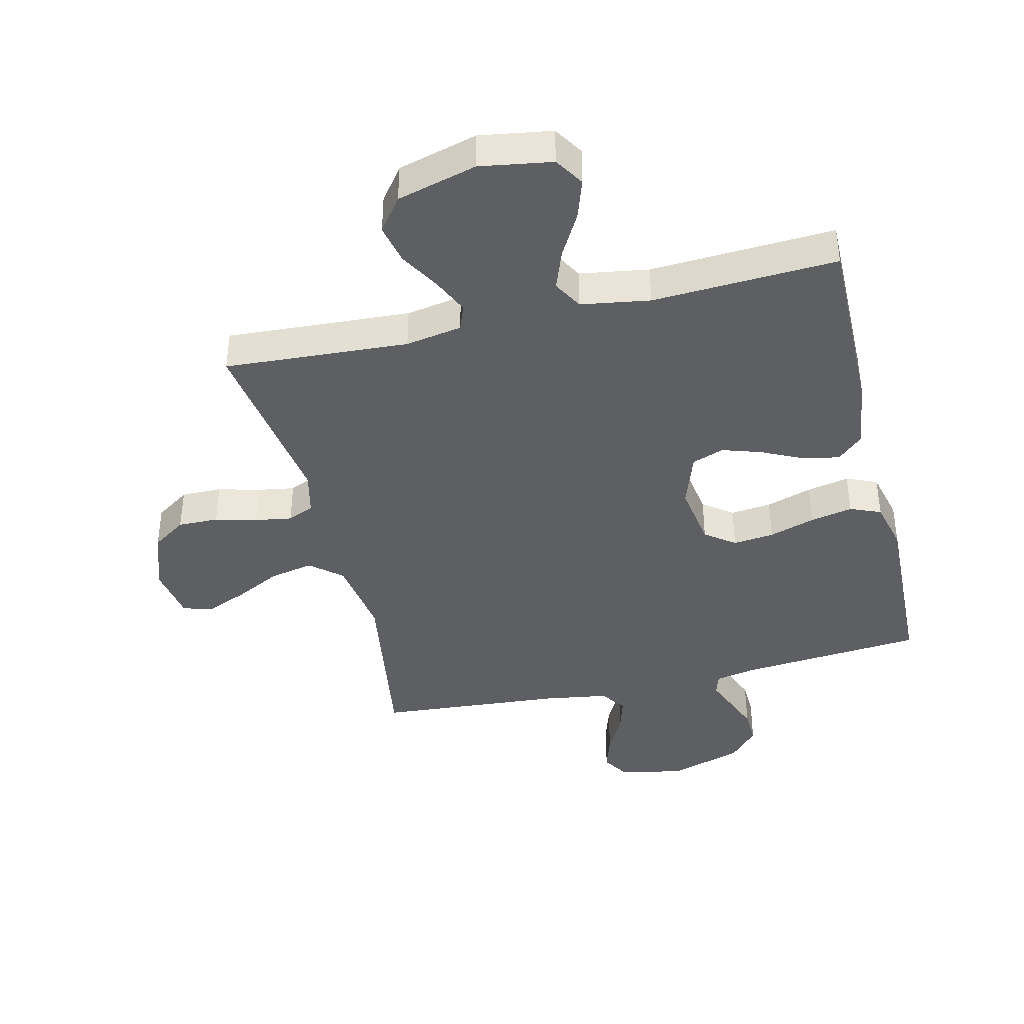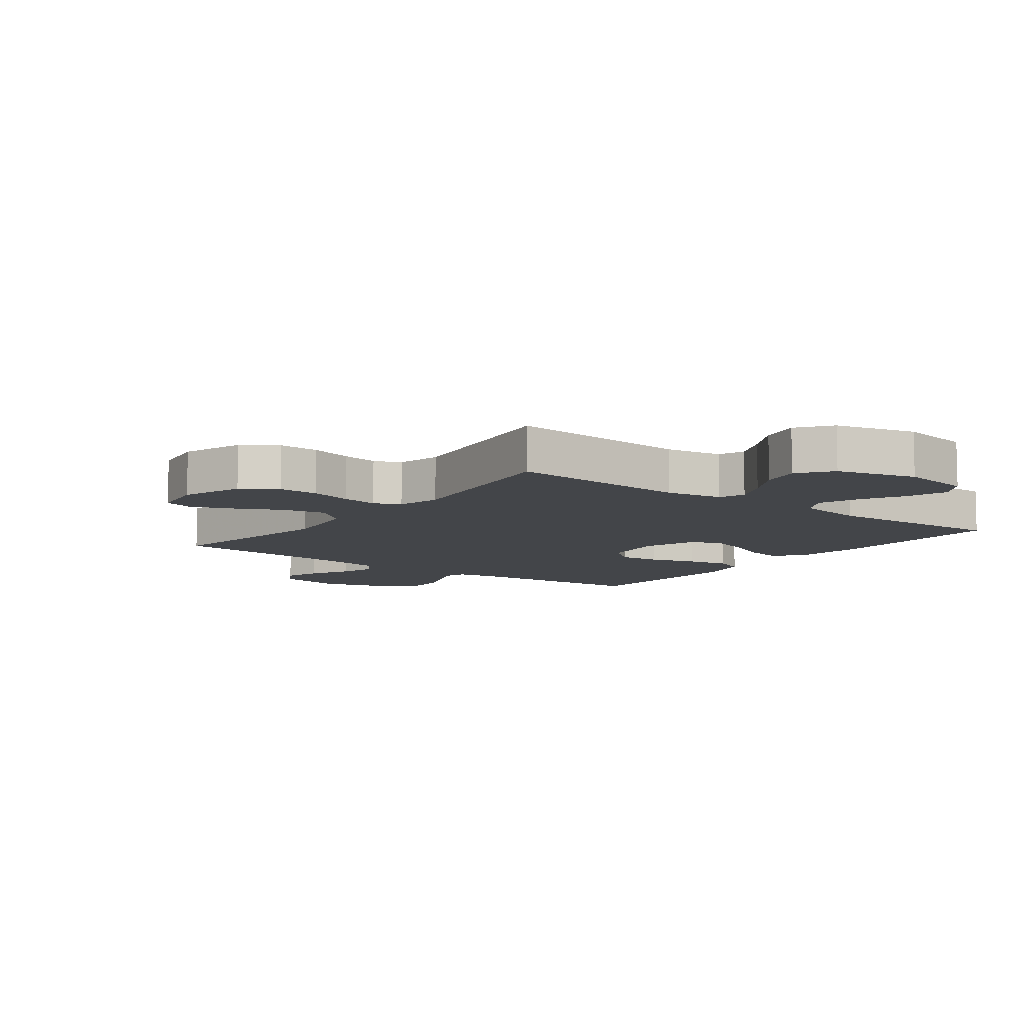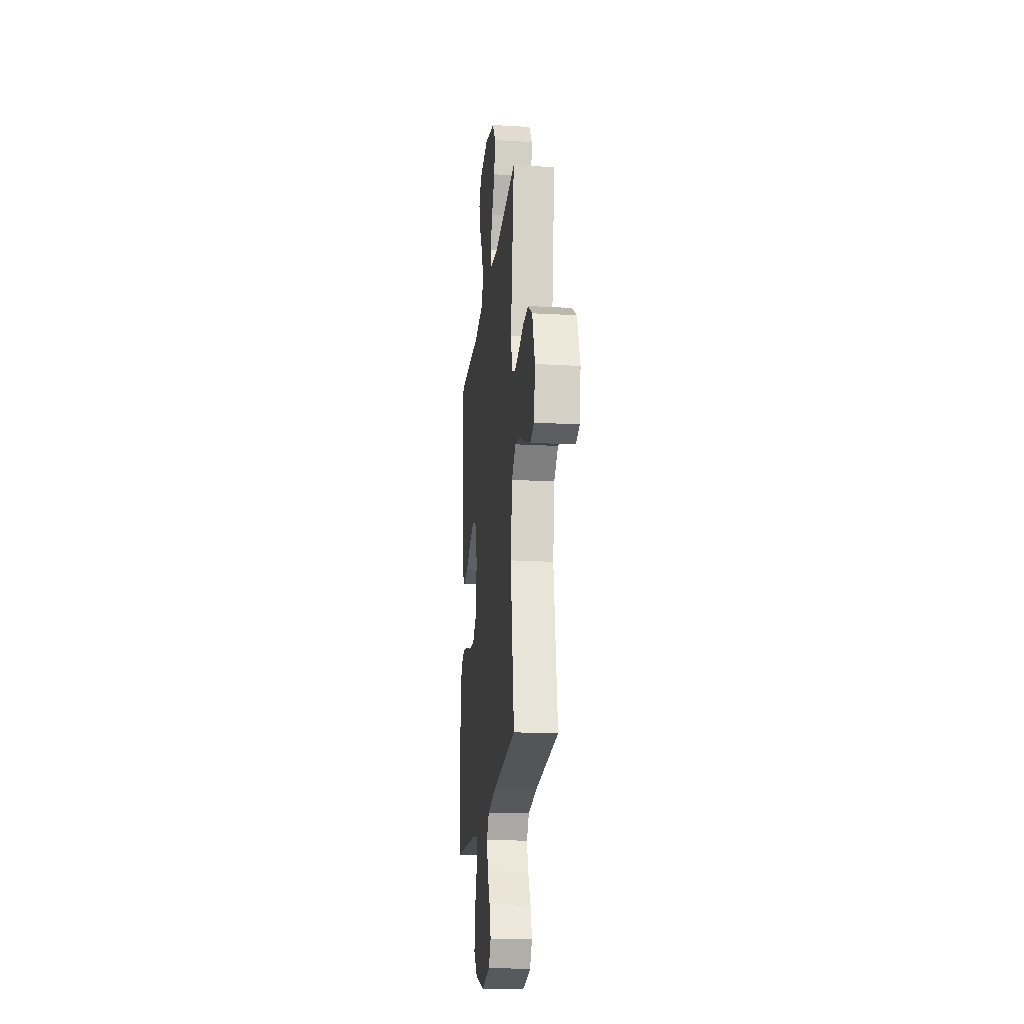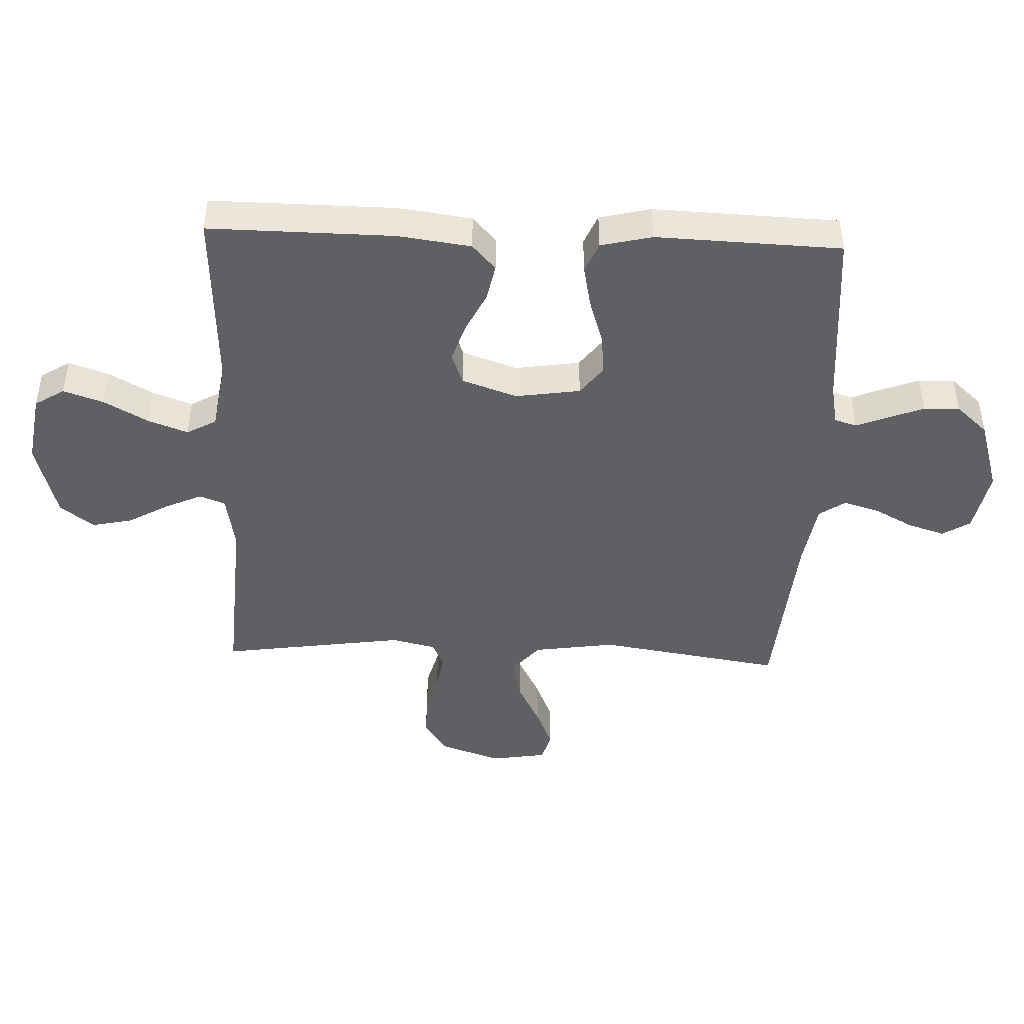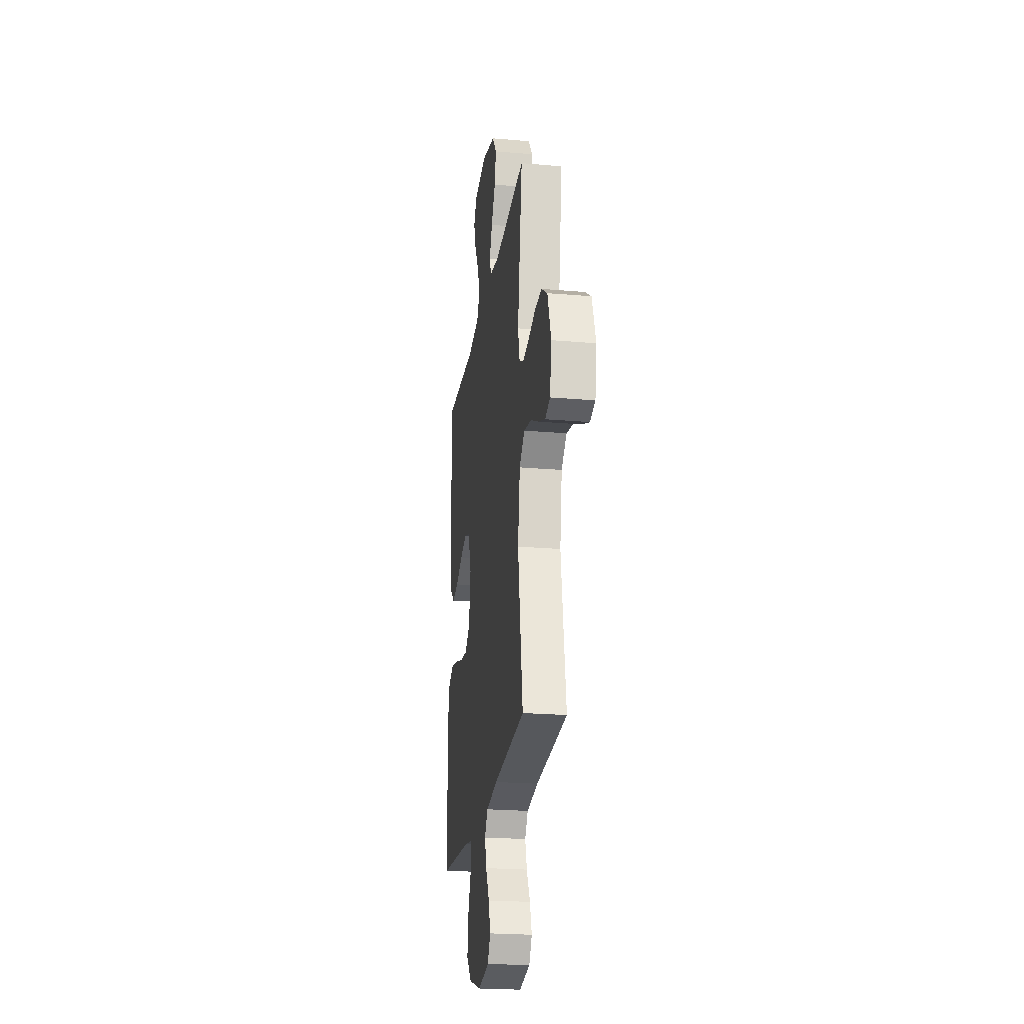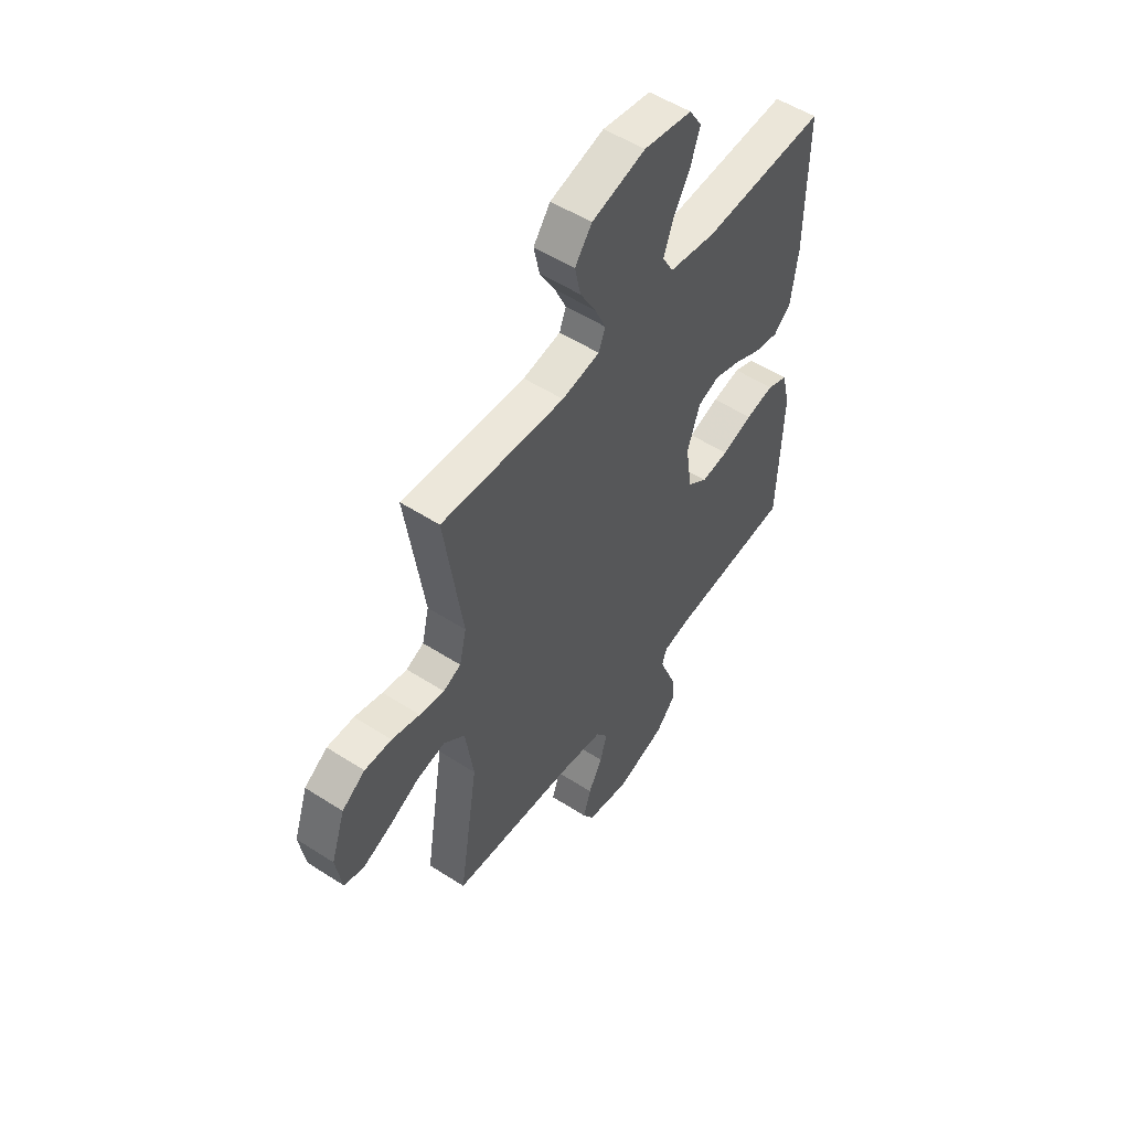
<metadata>
{"format":"obj","ext":"obj","renderer":"f3d","projection":"perspective","resolution":1024,"background":"white","views":[{"elev":-40.2,"azim":13.6,"up":"+Y"},{"elev":-8.9,"azim":-37.2,"up":"+Y"},{"elev":-19.6,"azim":-96.1,"up":"+Z"},{"elev":-44.5,"azim":87.7,"up":"+Y"},{"elev":-23.2,"azim":-98.3,"up":"+Z"},{"elev":52.9,"azim":-55.3,"up":"+Z"}]}
</metadata>
<code>
v 0.5 0.07 0.5
v 0.497 0.07 0.2
v 0.481 0.07 0.082
v 0.439 0.07 0.044
v 0.379 0.07 0.056
v 0.313 0.07 0.088
v 0.249 0.07 0.109
v 0.197 0.07 0.09
v 0.166 0.07 0
v 0.182 0.07 -0.105
v 0.23 0.07 -0.141
v 0.297 0.07 -0.134
v 0.372 0.07 -0.11
v 0.441 0.07 -0.096
v 0.491 0.07 -0.117
v 0.511 0.07 -0.2
v 0.5 0.07 -0.5
v 0.2 0.07 -0.525
v 0.133 0.07 -0.538
v 0.122 0.07 -0.574
v 0.142 0.07 -0.624
v 0.165 0.07 -0.683
v 0.167 0.07 -0.741
v 0.12 0.07 -0.793
v 0 0.07 -0.83
v -0.105 0.07 -0.81
v -0.133 0.07 -0.765
v -0.114 0.07 -0.705
v -0.08 0.07 -0.641
v -0.063 0.07 -0.583
v -0.092 0.07 -0.541
v -0.2 0.07 -0.524
v -0.5 0.07 -0.5
v -0.453 0.07 -0.2
v -0.473 0.07 -0.067
v -0.524 0.07 -0.024
v -0.594 0.07 -0.038
v -0.669 0.07 -0.076
v -0.737 0.07 -0.104
v -0.785 0.07 -0.09
v -0.8 0.07 0
v -0.766 0.07 0.1
v -0.71 0.07 0.138
v -0.644 0.07 0.137
v -0.576 0.07 0.119
v -0.516 0.07 0.109
v -0.473 0.07 0.128
v -0.456 0.07 0.2
v -0.5 0.07 0.5
v -0.2 0.07 0.481
v -0.108 0.07 0.497
v -0.092 0.07 0.539
v -0.119 0.07 0.598
v -0.157 0.07 0.664
v -0.171 0.07 0.729
v -0.13 0.07 0.784
v 0 0.07 0.819
v 0.117 0.07 0.8
v 0.147 0.07 0.752
v 0.125 0.07 0.687
v 0.085 0.07 0.616
v 0.061 0.07 0.551
v 0.088 0.07 0.503
v 0.2 0.07 0.485
v 0.5 0 0.5
v 0.497 0 0.2
v 0.481 0 0.082
v 0.439 0 0.044
v 0.379 0 0.056
v 0.313 0 0.088
v 0.249 0 0.109
v 0.197 0 0.09
v 0.166 0 0
v 0.182 0 -0.105
v 0.23 0 -0.141
v 0.297 0 -0.134
v 0.372 0 -0.11
v 0.441 0 -0.096
v 0.491 0 -0.117
v 0.511 0 -0.2
v 0.5 0 -0.5
v 0.2 0 -0.525
v 0.133 0 -0.538
v 0.122 0 -0.574
v 0.142 0 -0.624
v 0.165 0 -0.683
v 0.167 0 -0.741
v 0.12 0 -0.793
v 0 0 -0.83
v -0.105 0 -0.81
v -0.133 0 -0.765
v -0.114 0 -0.705
v -0.08 0 -0.641
v -0.063 0 -0.583
v -0.092 0 -0.541
v -0.2 0 -0.524
v -0.5 0 -0.5
v -0.453 0 -0.2
v -0.473 0 -0.067
v -0.524 0 -0.024
v -0.594 0 -0.038
v -0.669 0 -0.076
v -0.737 0 -0.104
v -0.785 0 -0.09
v -0.8 0 0
v -0.766 0 0.1
v -0.71 0 0.138
v -0.644 0 0.137
v -0.576 0 0.119
v -0.516 0 0.109
v -0.473 0 0.128
v -0.456 0 0.2
v -0.5 0 0.5
v -0.2 0 0.481
v -0.108 0 0.497
v -0.092 0 0.539
v -0.119 0 0.598
v -0.157 0 0.664
v -0.171 0 0.729
v -0.13 0 0.784
v 0 0 0.819
v 0.117 0 0.8
v 0.147 0 0.752
v 0.125 0 0.687
v 0.085 0 0.616
v 0.061 0 0.551
v 0.088 0 0.503
v 0.2 0 0.485
f 59 60 61
f 58 59 61
f 57 58 61
f 56 57 61
f 55 56 61
f 54 55 61
f 53 54 61
f 52 53 61 62
f 51 52 62 63
f 48 49 50
f 51 63 64
f 50 51 64
f 48 50 64
f 47 48 64
f 43 44 45
f 42 43 45
f 41 42 45
f 40 41 45
f 39 40 45
f 38 39 45
f 37 38 45
f 36 37 45 46
f 35 36 46 47
f 32 33 34
f 35 47 64
f 34 35 64
f 32 34 64
f 31 32 64
f 27 28 29
f 26 27 29
f 25 26 29
f 24 25 29
f 23 24 29
f 22 23 29
f 21 22 29
f 20 21 29
f 19 20 29 30
f 16 17 18
f 15 16 18
f 14 15 18
f 13 14 18
f 12 13 18
f 11 12 18 19
f 19 30 31
f 11 19 31
f 10 11 31
f 4 5 6
f 3 4 6
f 2 3 6
f 1 2 6
f 64 1 6
f 64 6 7
f 9 10 31
f 8 9 31 64
f 7 8 64
f 125 124 123
f 125 123 122
f 125 122 121
f 125 121 120
f 125 120 119
f 125 119 118
f 125 118 117
f 126 125 117 116
f 127 126 116 115
f 114 113 112
f 128 127 115
f 128 115 114
f 128 114 112
f 128 112 111
f 109 108 107
f 109 107 106
f 109 106 105
f 109 105 104
f 109 104 103
f 109 103 102
f 109 102 101
f 110 109 101 100
f 111 110 100 99
f 98 97 96
f 128 111 99
f 128 99 98
f 128 98 96
f 128 96 95
f 93 92 91
f 93 91 90
f 93 90 89
f 93 89 88
f 93 88 87
f 93 87 86
f 93 86 85
f 93 85 84
f 94 93 84 83
f 82 81 80
f 82 80 79
f 82 79 78
f 82 78 77
f 82 77 76
f 83 82 76 75
f 95 94 83
f 95 83 75
f 95 75 74
f 70 69 68
f 70 68 67
f 70 67 66
f 70 66 65
f 70 65 128
f 71 70 128
f 95 74 73
f 128 95 73 72
f 128 72 71
f 1 65 66 2
f 2 66 67 3
f 3 67 68 4
f 4 68 69 5
f 5 69 70 6
f 6 70 71 7
f 7 71 72 8
f 8 72 73 9
f 9 73 74 10
f 10 74 75 11
f 11 75 76 12
f 12 76 77 13
f 13 77 78 14
f 14 78 79 15
f 15 79 80 16
f 16 80 81 17
f 17 81 82 18
f 18 82 83 19
f 19 83 84 20
f 20 84 85 21
f 21 85 86 22
f 22 86 87 23
f 23 87 88 24
f 24 88 89 25
f 25 89 90 26
f 26 90 91 27
f 27 91 92 28
f 28 92 93 29
f 29 93 94 30
f 30 94 95 31
f 31 95 96 32
f 32 96 97 33
f 33 97 98 34
f 34 98 99 35
f 35 99 100 36
f 36 100 101 37
f 37 101 102 38
f 38 102 103 39
f 39 103 104 40
f 40 104 105 41
f 41 105 106 42
f 42 106 107 43
f 43 107 108 44
f 44 108 109 45
f 45 109 110 46
f 46 110 111 47
f 47 111 112 48
f 48 112 113 49
f 49 113 114 50
f 50 114 115 51
f 51 115 116 52
f 52 116 117 53
f 53 117 118 54
f 54 118 119 55
f 55 119 120 56
f 56 120 121 57
f 57 121 122 58
f 58 122 123 59
f 59 123 124 60
f 60 124 125 61
f 61 125 126 62
f 62 126 127 63
f 63 127 128 64
f 64 128 65 1

</code>
